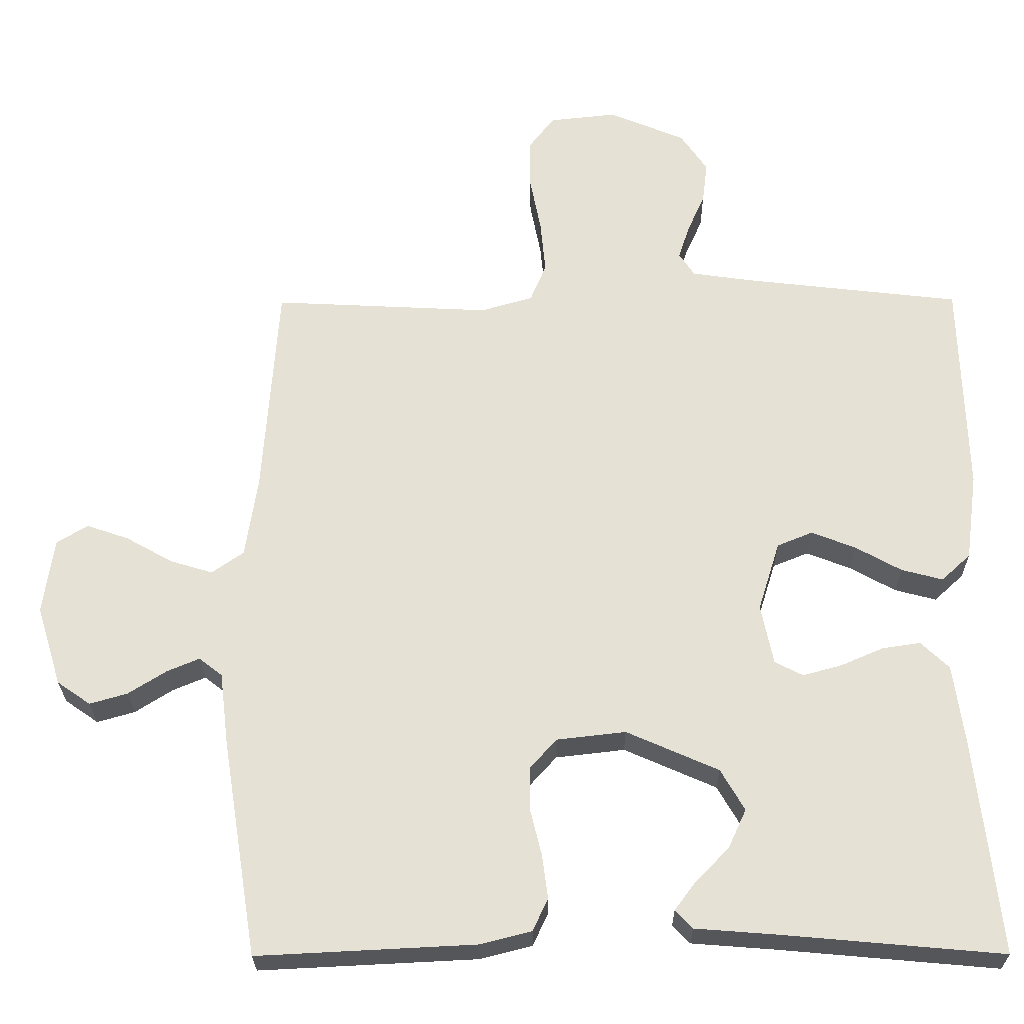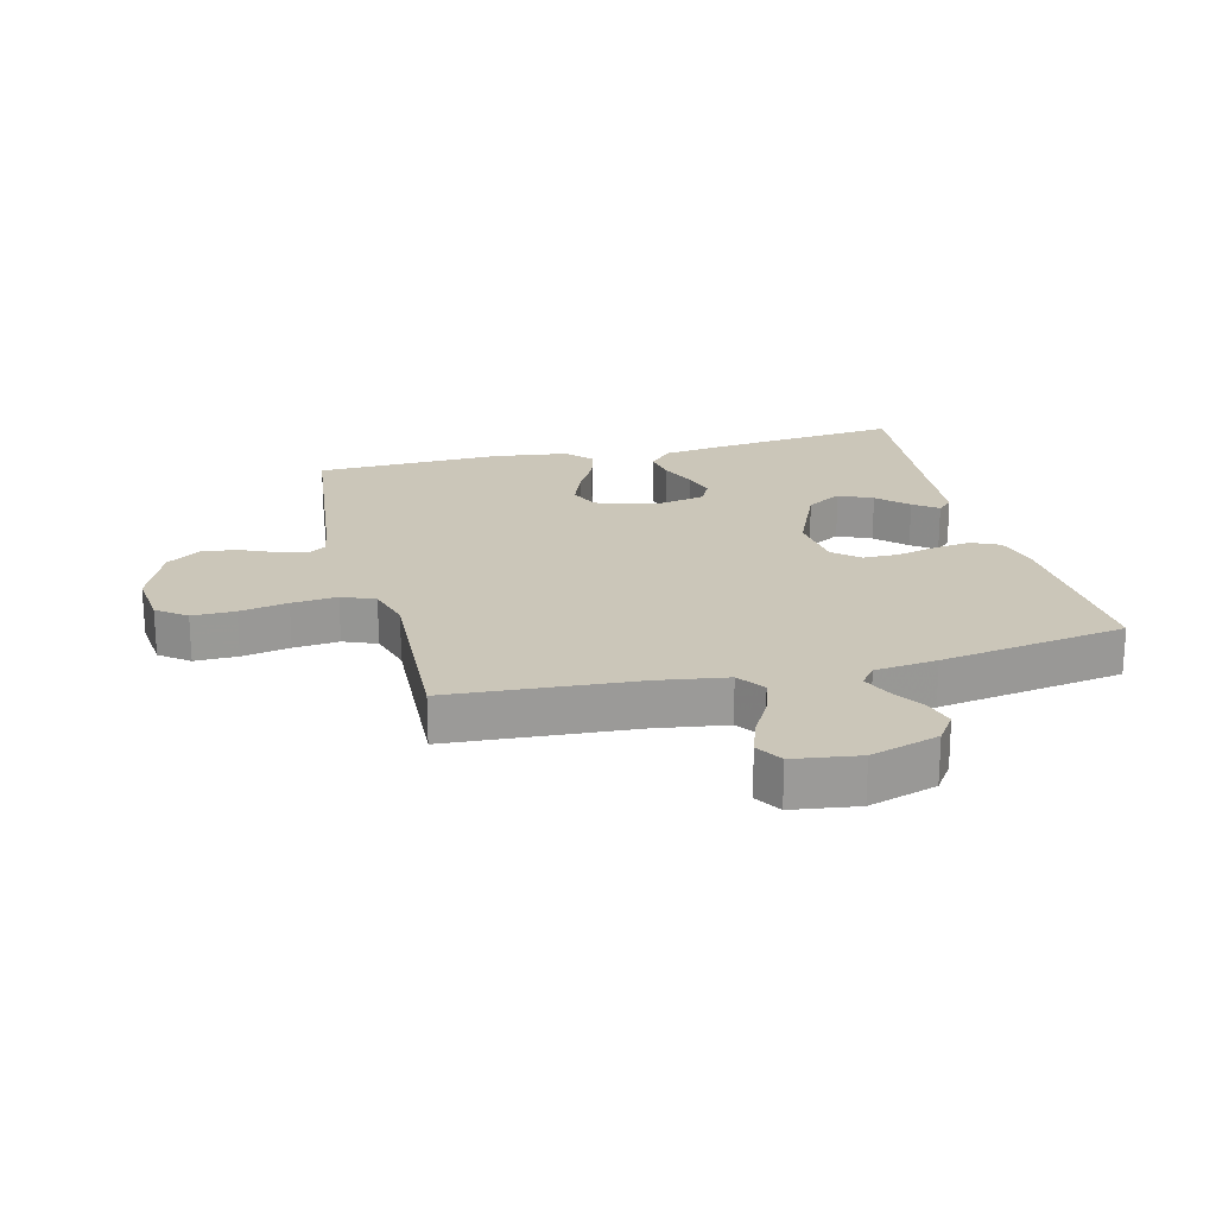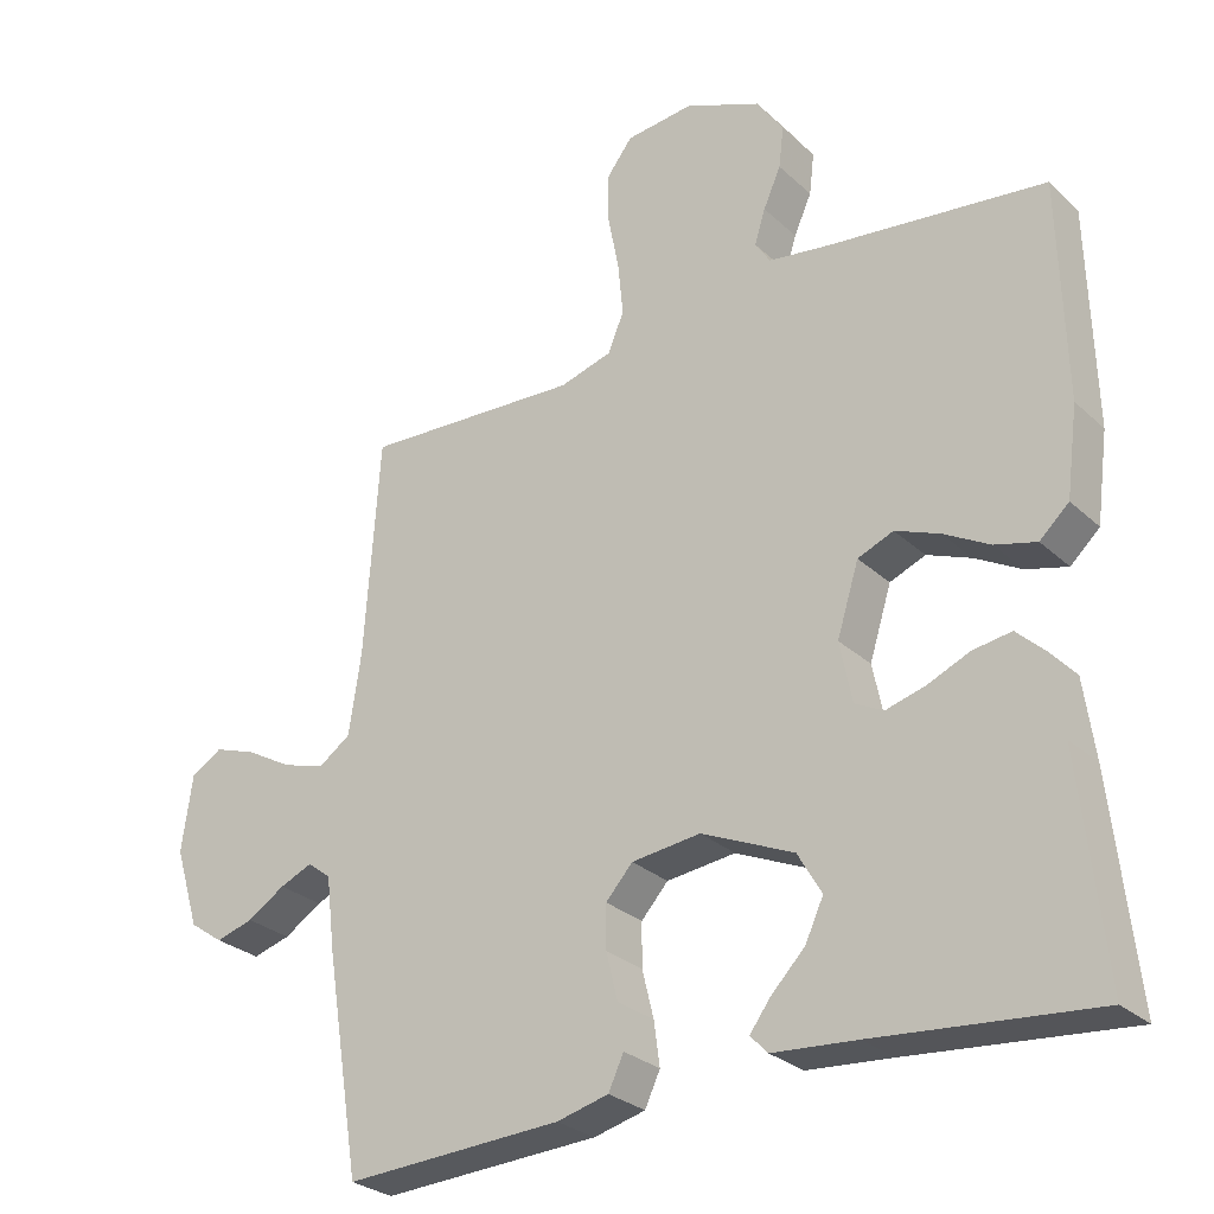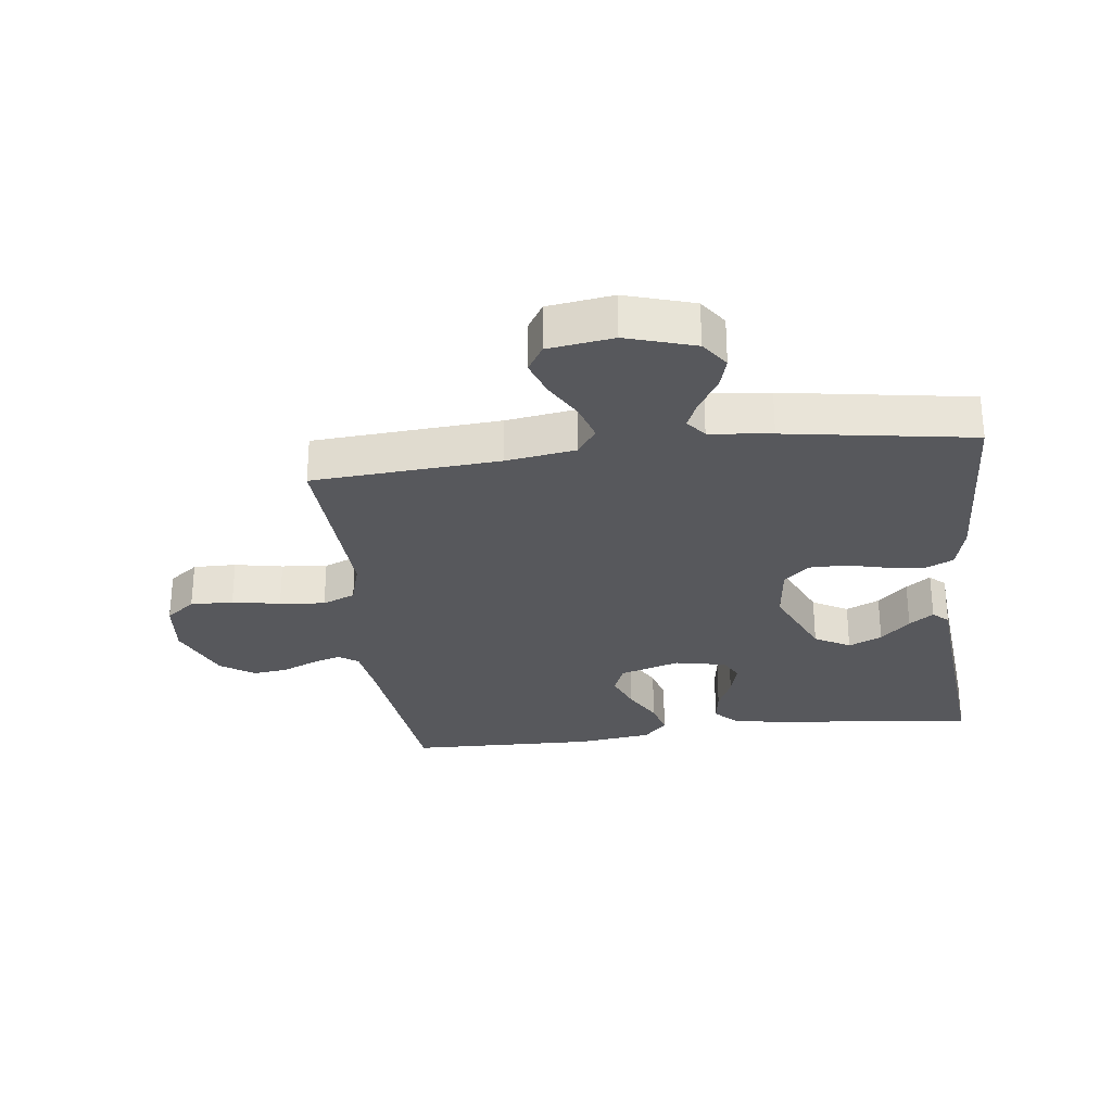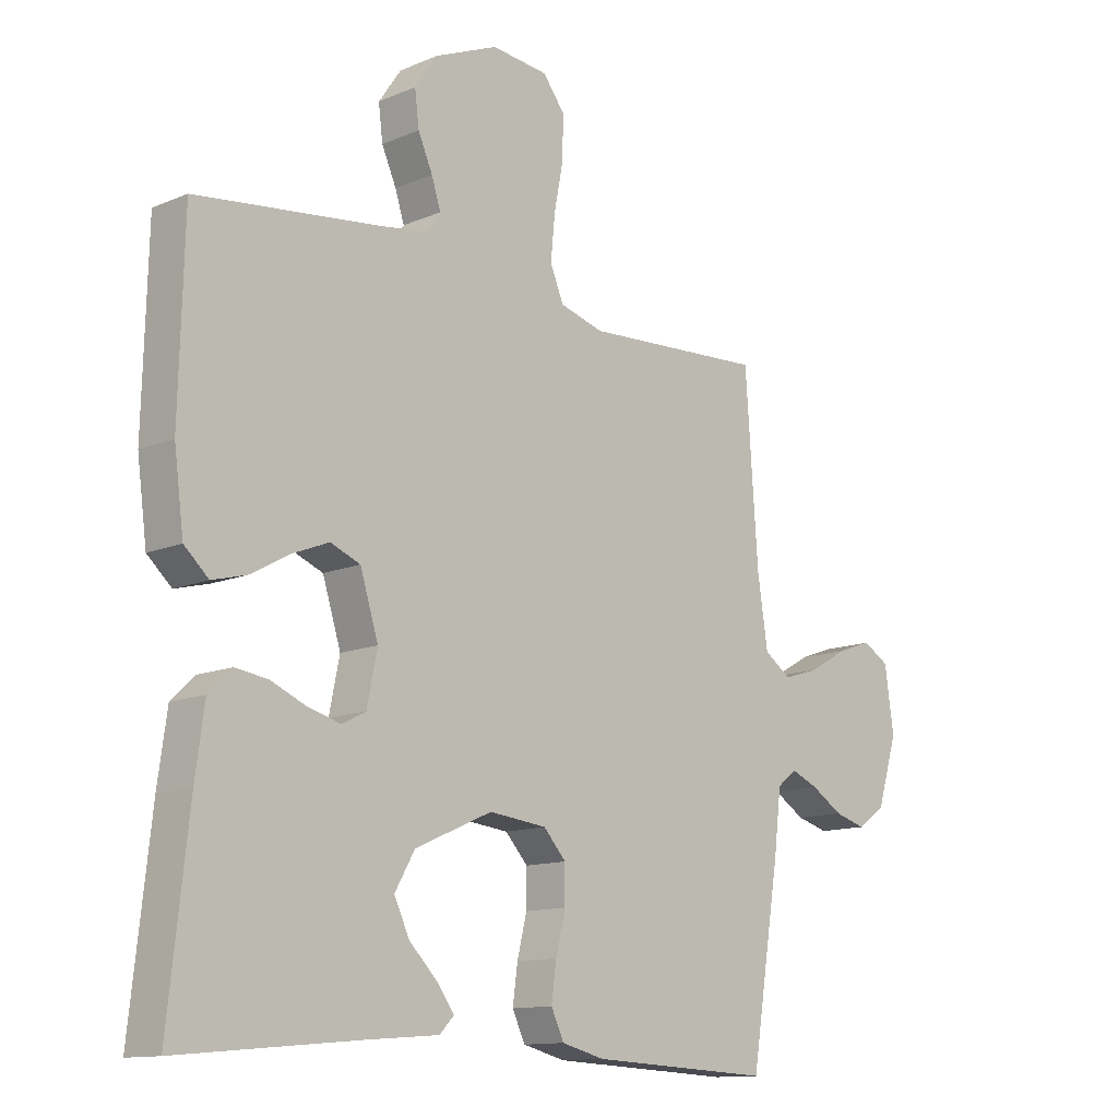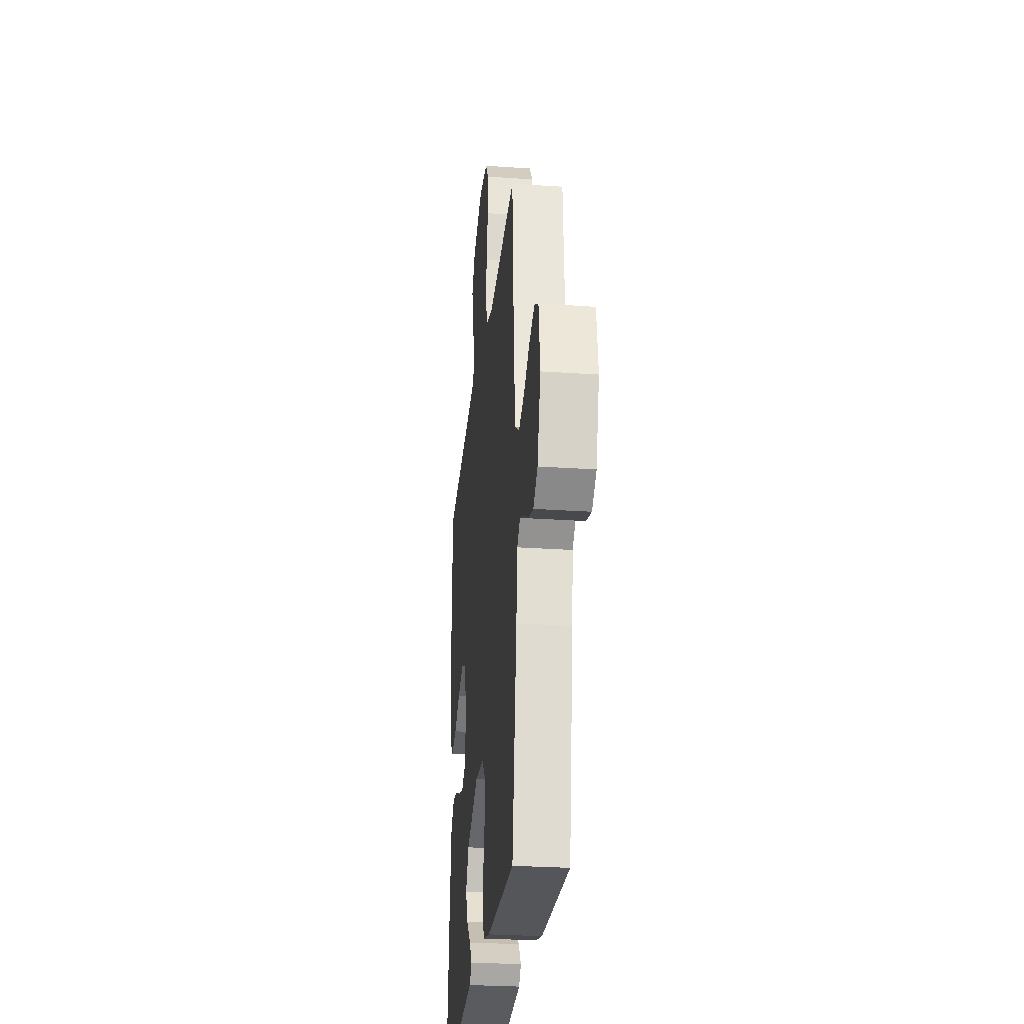
<metadata>
{"format":"obj","ext":"obj","renderer":"f3d","projection":"perspective","resolution":1024,"background":"white","views":[{"elev":-25.9,"azim":-179.5,"up":"+Z"},{"elev":21.0,"azim":75.9,"up":"+Y"},{"elev":-27.9,"azim":-143.7,"up":"+Z"},{"elev":-28.5,"azim":97.1,"up":"+Y"},{"elev":-12.4,"azim":-45.3,"up":"+Z"},{"elev":-28.2,"azim":84.1,"up":"+Z"}]}
</metadata>
<code>
v 0.5 0.07 0.5
v 0.521 0.07 0.2
v 0.538 0.07 0.088
v 0.582 0.07 0.057
v 0.641 0.07 0.075
v 0.705 0.07 0.111
v 0.763 0.07 0.131
v 0.806 0.07 0.105
v 0.821 0.07 0
v 0.787 0.07 -0.11
v 0.741 0.07 -0.142
v 0.689 0.07 -0.127
v 0.637 0.07 -0.094
v 0.592 0.07 -0.075
v 0.56 0.07 -0.1
v 0.548 0.07 -0.2
v 0.5 0.07 -0.5
v 0.2 0.07 -0.485
v 0.129 0.07 -0.467
v 0.108 0.07 -0.422
v 0.116 0.07 -0.362
v 0.132 0.07 -0.297
v 0.132 0.07 -0.238
v 0.095 0.07 -0.197
v 0 0.07 -0.186
v -0.127 0.07 -0.242
v -0.16 0.07 -0.299
v -0.135 0.07 -0.353
v -0.089 0.07 -0.4
v -0.06 0.07 -0.439
v -0.084 0.07 -0.464
v -0.2 0.07 -0.473
v -0.5 0.07 -0.5
v -0.467 0.07 -0.2
v -0.452 0.07 -0.092
v -0.413 0.07 -0.055
v -0.36 0.07 -0.063
v -0.302 0.07 -0.088
v -0.248 0.07 -0.103
v -0.209 0.07 -0.083
v -0.192 0.07 0
v -0.222 0.07 0.096
v -0.271 0.07 0.116
v -0.332 0.07 0.092
v -0.395 0.07 0.057
v -0.452 0.07 0.042
v -0.492 0.07 0.079
v -0.508 0.07 0.2
v -0.5 0.07 0.5
v -0.2 0.07 0.535
v -0.117 0.07 0.547
v -0.096 0.07 0.579
v -0.111 0.07 0.626
v -0.135 0.07 0.68
v -0.142 0.07 0.737
v -0.105 0.07 0.791
v 0 0.07 0.835
v 0.093 0.07 0.825
v 0.129 0.07 0.778
v 0.128 0.07 0.709
v 0.113 0.07 0.632
v 0.106 0.07 0.559
v 0.128 0.07 0.506
v 0.2 0.07 0.485
v 0.5 0 0.5
v 0.521 0 0.2
v 0.538 0 0.088
v 0.582 0 0.057
v 0.641 0 0.075
v 0.705 0 0.111
v 0.763 0 0.131
v 0.806 0 0.105
v 0.821 0 0
v 0.787 0 -0.11
v 0.741 0 -0.142
v 0.689 0 -0.127
v 0.637 0 -0.094
v 0.592 0 -0.075
v 0.56 0 -0.1
v 0.548 0 -0.2
v 0.5 0 -0.5
v 0.2 0 -0.485
v 0.129 0 -0.467
v 0.108 0 -0.422
v 0.116 0 -0.362
v 0.132 0 -0.297
v 0.132 0 -0.238
v 0.095 0 -0.197
v 0 0 -0.186
v -0.127 0 -0.242
v -0.16 0 -0.299
v -0.135 0 -0.353
v -0.089 0 -0.4
v -0.06 0 -0.439
v -0.084 0 -0.464
v -0.2 0 -0.473
v -0.5 0 -0.5
v -0.467 0 -0.2
v -0.452 0 -0.092
v -0.413 0 -0.055
v -0.36 0 -0.063
v -0.302 0 -0.088
v -0.248 0 -0.103
v -0.209 0 -0.083
v -0.192 0 0
v -0.222 0 0.096
v -0.271 0 0.116
v -0.332 0 0.092
v -0.395 0 0.057
v -0.452 0 0.042
v -0.492 0 0.079
v -0.508 0 0.2
v -0.5 0 0.5
v -0.2 0 0.535
v -0.117 0 0.547
v -0.096 0 0.579
v -0.111 0 0.626
v -0.135 0 0.68
v -0.142 0 0.737
v -0.105 0 0.791
v 0 0 0.835
v 0.093 0 0.825
v 0.129 0 0.778
v 0.128 0 0.709
v 0.113 0 0.632
v 0.106 0 0.559
v 0.128 0 0.506
v 0.2 0 0.485
f 58 59 60 61
f 58 61 62
f 57 58 62
f 56 57 62
f 53 54 55 56
f 52 53 56 62
f 51 52 62 63
f 47 48 49 50
f 44 45 46 47
f 43 44 47 50
f 42 43 50 51
f 35 36 37 38
f 35 38 39
f 32 33 34 35
f 32 35 39
f 28 29 30 31
f 27 28 31 32
f 19 20 21 22
f 17 18 19 22
f 15 16 17 22
f 14 15 22 23
f 10 11 12 13
f 10 13 14
f 9 10 14
f 8 9 14
f 5 6 7 8
f 4 5 8 14
f 3 4 14 23
f 64 1 2
f 41 42 51 63
f 40 41 63 64
f 27 32 39 40
f 26 27 40 64
f 25 26 64 2
f 2 3 23 24
f 2 24 25
f 125 124 123 122
f 126 125 122
f 126 122 121
f 126 121 120
f 120 119 118 117
f 126 120 117 116
f 127 126 116 115
f 114 113 112 111
f 111 110 109 108
f 114 111 108 107
f 115 114 107 106
f 102 101 100 99
f 103 102 99
f 99 98 97 96
f 103 99 96
f 95 94 93 92
f 96 95 92 91
f 86 85 84 83
f 86 83 82 81
f 86 81 80 79
f 87 86 79 78
f 77 76 75 74
f 78 77 74
f 78 74 73
f 78 73 72
f 72 71 70 69
f 78 72 69 68
f 87 78 68 67
f 66 65 128
f 127 115 106 105
f 128 127 105 104
f 104 103 96 91
f 128 104 91 90
f 66 128 90 89
f 88 87 67 66
f 89 88 66
f 1 65 66 2
f 2 66 67 3
f 3 67 68 4
f 4 68 69 5
f 5 69 70 6
f 6 70 71 7
f 7 71 72 8
f 8 72 73 9
f 9 73 74 10
f 10 74 75 11
f 11 75 76 12
f 12 76 77 13
f 13 77 78 14
f 14 78 79 15
f 15 79 80 16
f 16 80 81 17
f 17 81 82 18
f 18 82 83 19
f 19 83 84 20
f 20 84 85 21
f 21 85 86 22
f 22 86 87 23
f 23 87 88 24
f 24 88 89 25
f 25 89 90 26
f 26 90 91 27
f 27 91 92 28
f 28 92 93 29
f 29 93 94 30
f 30 94 95 31
f 31 95 96 32
f 32 96 97 33
f 33 97 98 34
f 34 98 99 35
f 35 99 100 36
f 36 100 101 37
f 37 101 102 38
f 38 102 103 39
f 39 103 104 40
f 40 104 105 41
f 41 105 106 42
f 42 106 107 43
f 43 107 108 44
f 44 108 109 45
f 45 109 110 46
f 46 110 111 47
f 47 111 112 48
f 48 112 113 49
f 49 113 114 50
f 50 114 115 51
f 51 115 116 52
f 52 116 117 53
f 53 117 118 54
f 54 118 119 55
f 55 119 120 56
f 56 120 121 57
f 57 121 122 58
f 58 122 123 59
f 59 123 124 60
f 60 124 125 61
f 61 125 126 62
f 62 126 127 63
f 63 127 128 64
f 64 128 65 1

</code>
